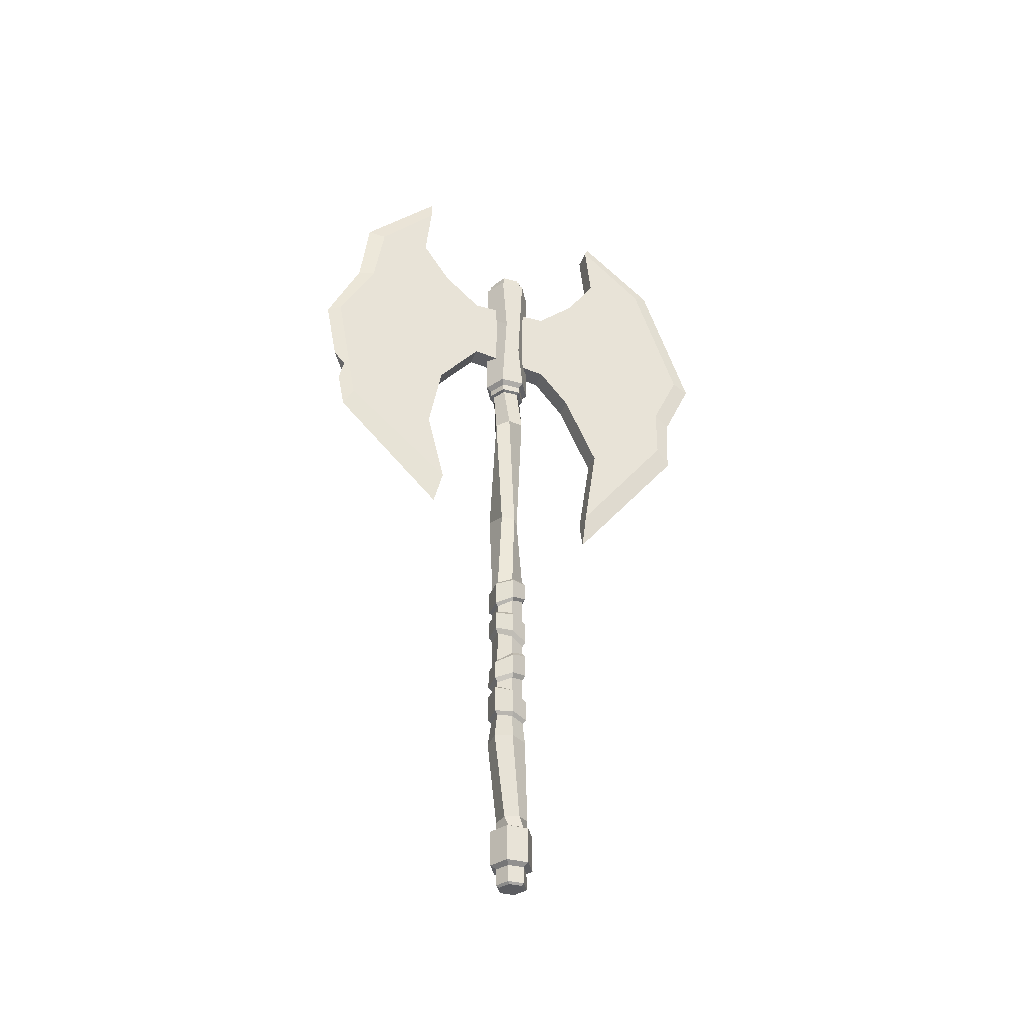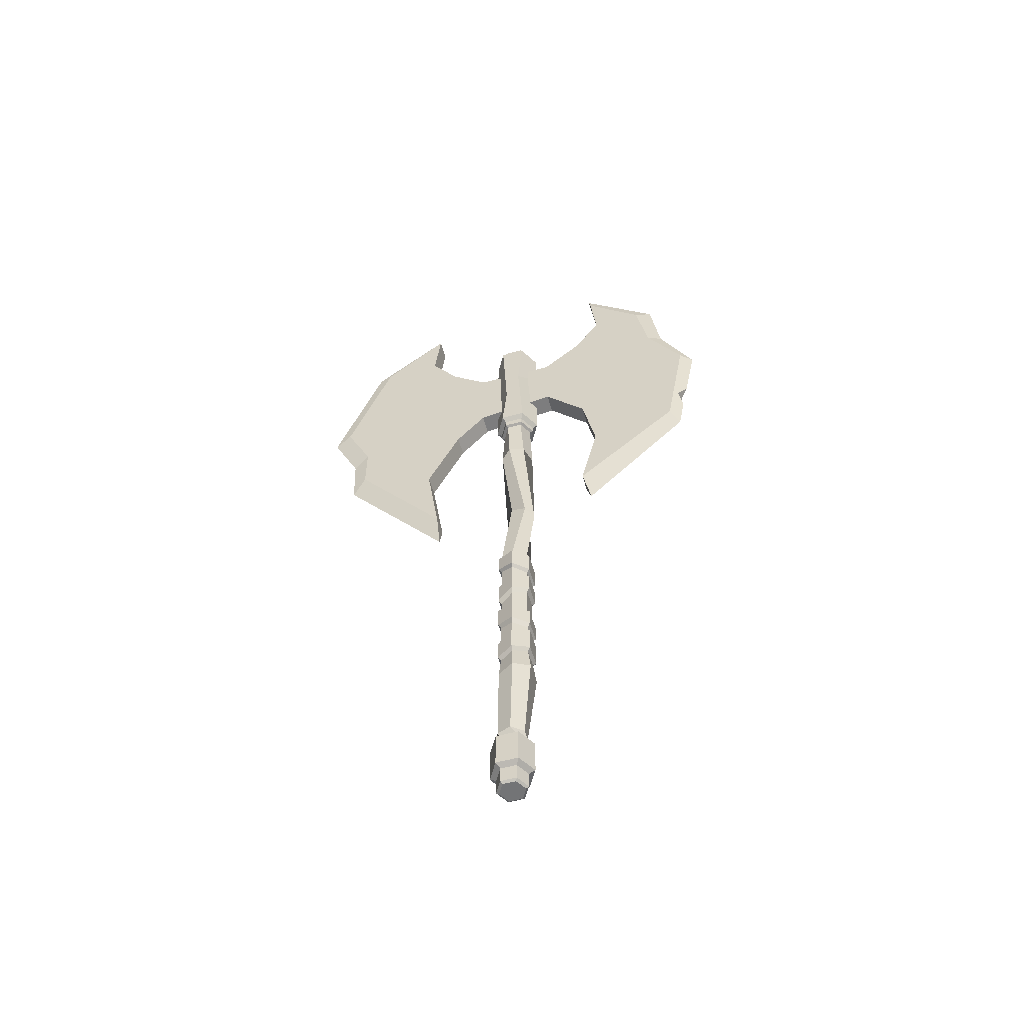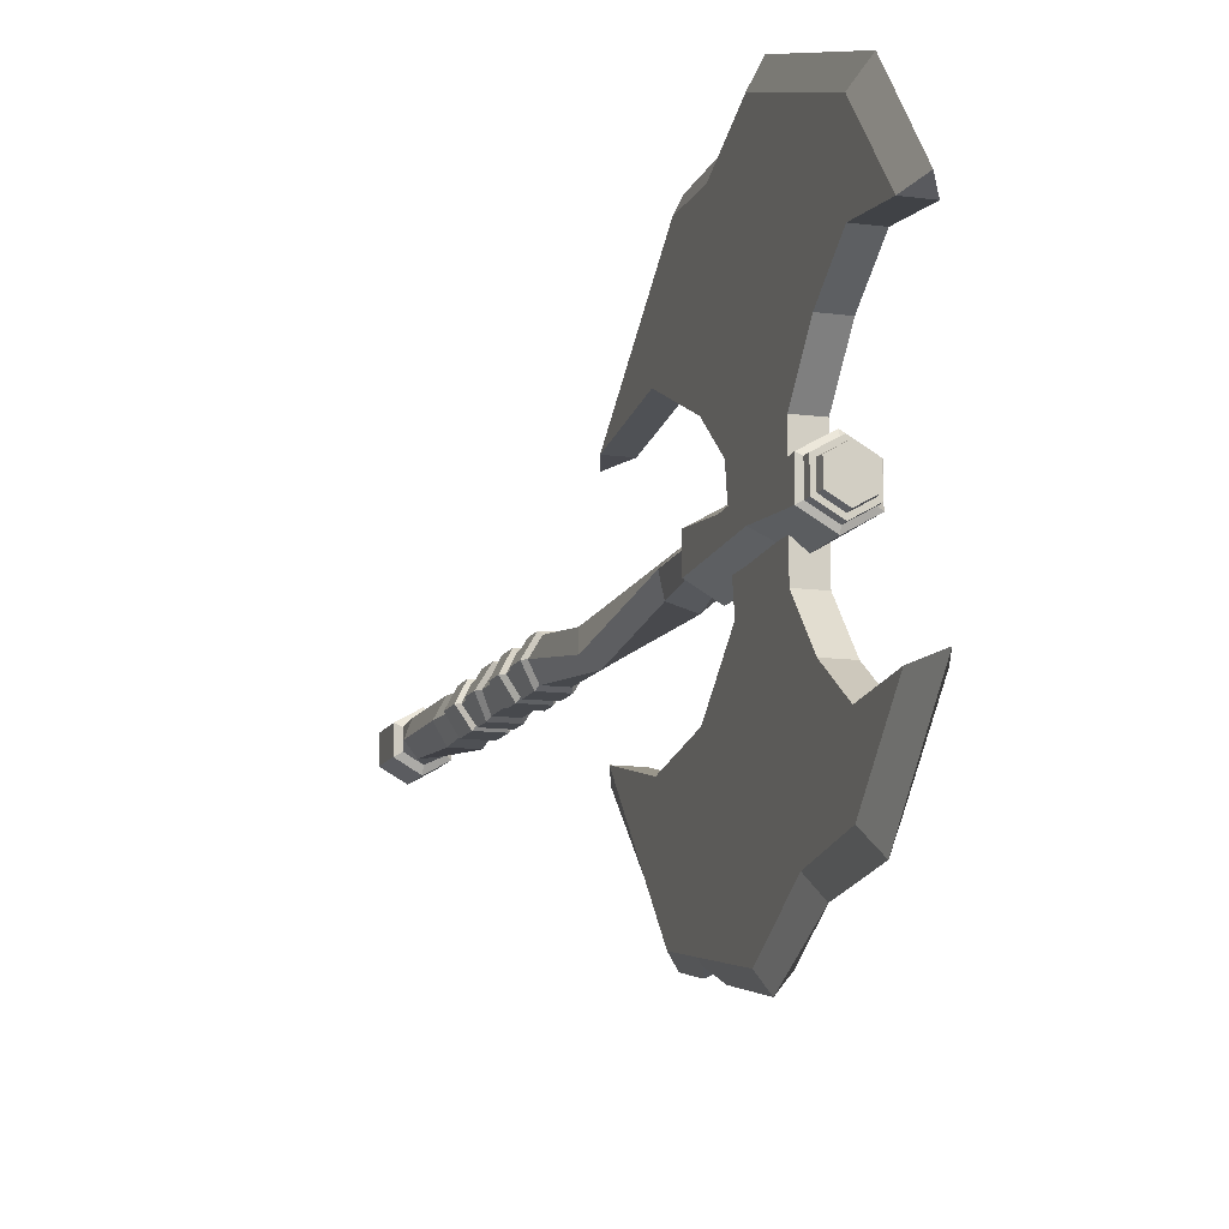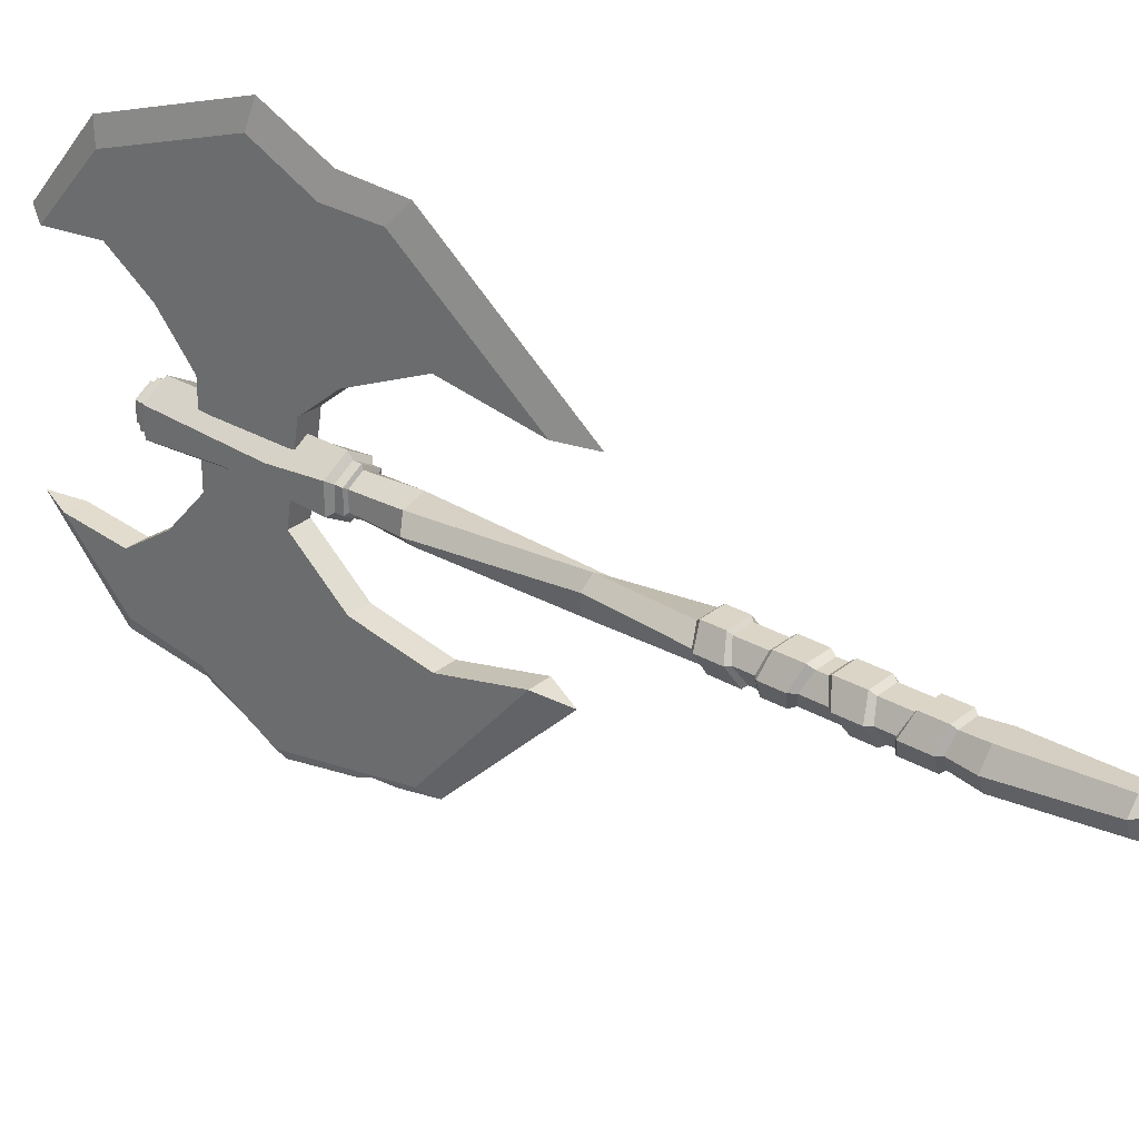
<metadata>
{"format":"obj","ext":"obj","renderer":"f3d","projection":"perspective","resolution":1024,"background":"white","views":[{"elev":-36.7,"azim":-109.2,"up":"+Y"},{"elev":-56.2,"azim":105.9,"up":"+Y"},{"elev":-12.1,"azim":162.3,"up":"+Z"},{"elev":29.5,"azim":-49.5,"up":"+Z"}]}
</metadata>
<code>
v -1.595 107.7 16.02
v -1.595 98.68 26.48
v -1.595 78.15 33.62
v -1.595 60.81 29.27
v -1.595 41.63 14.41
v 1.595 107.7 16.02
v 1.595 98.68 26.48
v 1.595 78.15 33.62
v 1.595 60.81 29.27
v 1.595 41.63 14.41
v 0 36.57 14.28
v 0 58.92 31.88
v 0 78.15 36.84
v 0 100.6 29.09
v 0 110.5 17.14
v -1.595 67.17 11.17
v -1.595 55.47 16.49
v 1.595 67.17 11.17
v 1.595 55.47 16.49
v -1.595 91.85 12.43
v 1.595 91.85 12.43
v -1.595 98.55 16.98
v 1.595 98.55 16.98
v -1.595 72.9 6.35
v 1.595 72.9 6.35
v -1.595 86.51 6.35
v 1.595 86.51 6.35
v -1.595 68.75 14.16
v -1.595 60.94 19.36
v -1.595 62.06 26.7
v -1.595 82.57 18.75
v -1.595 88.83 15.39
v -1.595 93.15 26.03
v -1.595 93.31 19.41
v -1.595 75.7 7.637
v -1.595 83.71 7.406
v -1.595 55.22 20.34
v -1.595 77.94 30.68
v -1.595 97.88 21.97
v 1.595 82.57 18.75
v 1.595 68.75 14.16
v 1.595 62.06 26.7
v 1.595 60.94 19.36
v 1.595 93.31 19.41
v 1.595 88.83 15.39
v 1.595 93.15 26.03
v 1.595 83.71 7.406
v 1.595 75.7 7.637
v 1.595 97.88 21.97
v 1.595 77.94 30.68
v 1.595 55.22 20.34
v -1.595 107.7 -16.15
v -1.595 98.68 -25.3
v -1.595 78.15 -32.72
v -1.595 58.89 -29.22
v -1.595 44.23 -12.32
v 1.595 107.7 -16.15
v 1.595 98.68 -25.3
v 1.595 78.15 -32.72
v 1.595 58.89 -29.22
v 1.595 44.23 -12.32
v 0 39.7 -13.36
v 0 56.99 -30.6
v 0 78.15 -34.72
v 0 100.6 -27.9
v 0 112.1 -15.61
v -1.595 67.17 -13.13
v -1.595 56.16 -15.2
v 1.595 67.17 -13.13
v 1.595 56.16 -15.2
v -1.595 91.85 -12.56
v 1.595 91.85 -12.56
v -1.595 98.55 -17.11
v 1.595 98.55 -17.11
v -1.595 74.92 -6.478
v 1.595 74.92 -6.478
v -1.595 86.51 -6.478
v 1.595 86.51 -6.478
v -1.595 68.75 -16.11
v -1.595 61.64 -18.06
v -1.595 60.14 -26.65
v -1.595 82.57 -18.87
v -1.595 88.83 -15.52
v -1.595 93.15 -24.84
v -1.595 93.31 -19.53
v -1.595 77.72 -7.765
v -1.595 83.71 -7.533
v -1.595 55.91 -19.04
v -1.595 77.94 -29.78
v -1.595 97.88 -22.1
v 1.595 82.57 -18.87
v 1.595 68.75 -16.11
v 1.595 60.14 -26.65
v 1.595 61.64 -18.06
v 1.595 93.31 -19.53
v 1.595 88.83 -15.52
v 1.595 93.15 -24.84
v 1.595 83.71 -7.533
v 1.595 77.72 -7.765
v 1.595 97.88 -22.1
v 1.595 77.94 -29.78
v 1.595 55.91 -19.04
v -1.595 77.42 -5.476
v -1.595 83.71 -5.313
v 1.595 83.71 -5.313
v 1.595 77.42 -5.476
v -1.595 75.97 5.581
v -1.595 83.71 5.412
v 1.595 83.71 5.412
v 1.595 75.97 5.581
v -1.595 69.09 29.33
v 1.595 69.01 29.31
v 0 68.34 32.3
v -1.595 69.74 26.61
v 1.595 69.66 26.59
v -1.595 88.41 -26.97
v 0 89.36 -29.34
v 1.595 88.23 -27.04
v 1.595 87.22 -24.77
v -1.595 87.41 -24.71
v -1.595 65.94 -30.5
v 1.595 65.9 -30.49
v 1.595 67.7 -27.98
v -1.595 67.74 -27.98
v 0 62.82 -31.73
v 0 68.11 -32.76
v -0.9755 65.48 -31.13
v 0.9766 65.46 -31.12
v 1.541 24.88 2.377
v 1.541 23.98 -1.953
v -1.383 23.98 -1.953
v -1.383 24.88 2.377
v -1.383 -1.761 -1.953
v -1.383 -2.62 2.377
v 1.541 -2.62 2.377
v 1.541 -1.761 -1.953
v -1.383 3.519 -1.953
v 1.541 3.519 -1.953
v 1.541 1.715 2.377
v -1.383 1.715 2.377
v -1.383 4.313 -1.953
v 1.541 4.313 -1.953
v 1.541 5.591 2.377
v -1.383 5.591 2.377
v -1.383 8.58 -1.953
v 1.541 8.58 -1.953
v 1.541 10.69 2.377
v -1.383 10.69 2.377
v -1.383 13.79 -1.953
v 1.541 13.79 -1.953
v 1.541 11.99 2.377
v -1.383 11.99 2.377
v -1.383 18.1 -1.953
v 1.541 18.1 -1.953
v 1.541 16.96 2.377
v -1.383 16.96 2.377
v -1.383 19.14 -1.953
v 1.541 19.14 -1.953
v 1.541 20.95 2.377
v -1.383 20.95 2.377
v 1.84 -2.04 2.82
v 1.84 -1.182 -2.395
v 1.84 3.154 -2.395
v 1.84 1.35 2.82
v -1.682 -1.182 -2.395
v -1.682 3.154 -2.395
v -1.682 1.35 2.82
v -1.682 -2.04 2.82
v -1.682 5.011 -2.395
v 1.84 5.011 -2.395
v -1.682 7.973 -2.395
v 1.84 7.973 -2.395
v 1.84 6.289 2.82
v 1.84 10.08 2.82
v -1.682 6.289 2.82
v -1.682 10.08 2.82
v -1.682 14.63 -2.395
v 1.84 14.63 -2.395
v -1.682 17.54 -2.395
v 1.84 17.54 -2.395
v 1.84 12.83 2.82
v 1.84 16.4 2.82
v -1.682 12.83 2.82
v -1.682 16.4 2.82
v -1.682 19.59 -2.395
v 1.84 19.59 -2.395
v -1.682 23.43 -2.395
v 1.84 23.43 -2.395
v 1.84 21.39 2.82
v 1.84 24.33 2.82
v -1.682 21.39 2.82
v -1.682 24.33 2.82
v 2.746 24.43 0.2122
v 3.292 23.88 0.2053
v 3.292 20.48 0.2053
v 2.746 20.05 0.2122
v 2.746 17.53 0.2122
v 3.292 16.98 0.2053
v 3.292 13.73 0.2053
v 2.746 12.89 0.2122
v 2.746 9.634 0.2122
v 3.292 9.024 0.2053
v 3.292 5.648 0.2053
v 2.746 4.952 0.2122
v 2.746 2.617 0.2122
v 3.292 2.254 0.2053
v 3.292 -1.61 0.2053
v 2.746 -2.19 0.2122
v -2.588 24.43 0.2122
v -3.134 23.88 0.2061
v -3.133 20.48 0.2061
v -2.588 20.05 0.2122
v -2.588 17.53 0.2122
v -3.133 16.97 0.2061
v -3.133 13.73 0.2061
v -2.588 12.89 0.2122
v -2.588 9.634 0.2122
v -3.133 9.025 0.2061
v -3.133 5.648 0.2061
v -2.588 4.952 0.2122
v -2.588 2.617 0.2122
v -3.133 2.254 0.2061
v -3.133 -1.61 0.2061
v -2.588 -2.19 0.2122
v 1.663 -19.7 2.806
v -1.04 -19.7 3.232
v -2.47 -19.7 1.406
v -1.67 -19.7 -0.7715
v 1.033 -19.7 -1.197
v 2.462 -19.7 0.6296
v -2.115 66.03 1.221
v -0 66.03 2.443
v 2.115 66.03 1.221
v 2.115 66.03 -1.221
v -0 66.03 -2.443
v -2.115 66.03 -1.221
v -1.647 -5.718 -2.443
v 1.797 -5.718 -2.443
v 3.216 -5.941 0.1074
v 1.797 -6.163 2.658
v -1.647 -6.163 2.658
v -3.067 -5.941 0.1074
v -0.1124 37.71 1.877
v 2.229 37.71 0.4463
v 2.134 37.5 -1.877
v 0.1107 37.29 -3.02
v -2.231 37.29 -1.59
v -2.137 37.5 0.7332
v 1.482 58.23 -1.58
v 2.069 58.35 0.9485
v 0.2299 58.47 2.78
v -2.714 58.47 1.934
v -3.302 58.35 -0.5942
v -1.462 58.23 -2.425
v -2.115 -27.99 -0.2537
v -2.115 -27.99 2.189
v -0 -27.99 3.41
v 2.115 -27.99 2.189
v 2.115 -27.99 -0.2537
v -0 -27.99 -1.475
v -0 -30.61 -1.475
v -2.115 -30.61 -0.2537
v 2.115 -30.61 -0.2537
v 2.115 -30.61 2.189
v -0 -30.61 3.41
v -2.115 -30.61 2.189
v -0 -30.93 -1.043
v -1.741 -30.93 -0.03784
v 1.741 -30.93 -0.03784
v 1.741 -30.93 1.973
v -0 -30.93 2.979
v -1.741 -30.93 1.973
v -0 -30.93 0.9675
v -2.115 -21.31 -0.2537
v -0 -21.31 -1.475
v 2.115 -21.31 -0.2537
v 2.115 -21.31 2.189
v -0 -21.31 3.41
v -2.115 -21.31 2.189
v -2.967 -27.49 -0.7454
v -2.967 -27.49 2.68
v -2.967 -21.81 2.68
v -2.967 -21.81 -0.7454
v -1e-06 -27.49 4.394
v -1e-06 -21.81 4.394
v 2.967 -27.49 2.68
v 2.967 -21.81 2.68
v 2.967 -27.49 -0.7454
v 2.967 -21.81 -0.7454
v 0 -27.49 -2.458
v -0 -21.81 -2.458
v -2.617 66.23 -1.511
v -2.617 66.23 1.511
v -3e-06 66.23 -3.022
v 2.617 66.23 -1.511
v 2.617 66.23 1.511
v 2e-06 66.23 3.022
v -7e-06 93.85 3.159
v -2.736 93.85 1.58
v 2.736 93.85 1.58
v 2.736 93.85 -1.58
v 5e-06 93.85 -3.159
v -2.736 93.85 -1.58
v -1e-05 92.47 3.865
v -3.347 92.47 1.932
v -1e-06 92.75 3.189
v -2.762 92.75 1.595
v 3.347 92.47 1.932
v 2.762 92.75 1.595
v 3.347 92.47 -1.932
v 2.762 92.75 -1.595
v 9e-06 92.47 -3.865
v 0 92.75 -3.189
v -3.347 92.47 -1.932
v -2.762 92.75 -1.595
v -3.347 68 -1.932
v -3.347 68 1.932
v -4e-06 68 -3.865
v 3.347 68 -1.932
v 3.347 68 1.932
v -6e-06 68 3.865
v -2.617 67.34 -1.511
v -2.617 67.34 1.511
v -3e-06 67.34 -3.022
v 2.617 67.34 -1.511
v 2.617 67.34 1.511
v 2e-06 67.34 3.022
v -6e-06 93.85 2.573
v -2.229 93.85 1.287
v 2.229 93.85 1.287
v 2.229 93.85 -1.287
v 4e-06 93.85 -2.573
v -2.229 93.85 -1.287
v -6e-06 94.9 2.478
v -2.146 94.9 1.239
v 2.146 94.9 1.239
v 2.146 94.9 -1.239
v 4e-06 94.9 -2.478
v -2.146 94.9 -1.239
v -3.347 75.85 1.161
v -3.347 81.97 -1.161
v 5e-06 85.26 -3.865
v 3.347 82.43 -1.149
v 3.347 76.31 1.149
v -7e-06 73.02 3.865
f 1 2 14 15
f 2 3 13 14
f 3 111 113 13
f 4 5 11 12
f 12 11 10 9
f 13 113 112 8
f 14 13 8 7
f 15 14 7 6
f 17 16 18 19
f 20 22 23 21
f 15 6 1
f 10 11 5
f 28 29 30 31
f 10 5 17 19
f 41 40 42 43
f 32 31 33 34
f 1 6 23 22
f 45 44 46 40
f 35 31 36
f 18 16 24 25
f 20 21 27 26
f 47 40 48
f 103 104 87 86
f 49 46 44
f 40 46 50 115
f 42 51 43
f 37 30 29
f 31 30 114
f 33 39 34
f 45 40 47
f 40 41 48
f 28 31 35
f 31 32 36
f 16 17 29 28
f 22 20 32 34
f 104 77 87
f 5 4 30 37
f 17 5 37 29
f 4 111 114 30
f 3 2 33 38
f 2 1 39 33
f 1 22 34 39
f 24 16 28 35
f 20 26 36 32
f 19 18 41 43
f 21 23 44 45
f 106 76 99
f 6 7 46 49
f 23 6 49 44
f 7 8 50 46
f 8 112 115 50
f 9 10 51 42
f 10 19 43 51
f 27 21 45 47
f 18 25 48 41
f 52 66 65 53
f 53 65 117 116
f 55 63 62 56
f 63 60 61 62
f 65 58 118 117
f 66 57 58 65
f 68 70 69 67
f 71 72 74 73
f 66 52 57
f 61 56 62
f 79 82 81 80
f 61 70 68 56
f 92 94 93 91
f 83 85 84 82
f 52 73 74 57
f 96 91 97 95
f 86 87 82
f 69 76 75 67
f 71 77 78 72
f 98 99 91
f 105 106 99 98
f 100 95 97
f 91 123 101 119
f 93 94 102
f 88 80 81
f 82 84 120
f 84 85 90
f 96 98 91
f 91 99 92
f 79 86 82
f 82 87 83
f 67 79 80 68
f 73 85 83 71
f 75 103 86
f 56 88 81 55
f 68 80 88 56
f 55 81 124 121
f 54 89 120 116
f 53 84 90 52
f 52 90 85 73
f 75 86 79 67
f 71 83 87 77
f 70 94 92 69
f 72 96 95 74
f 78 105 98
f 57 100 97 58
f 74 95 100 57
f 58 97 119 118
f 59 101 123 122
f 60 93 102 61
f 61 102 94 70
f 78 98 96 72
f 69 92 99 76
f 107 108 104 103
f 108 26 77 104
f 26 27 78 77
f 27 109 105 78
f 109 110 106 105
f 110 25 76 106
f 25 24 75 76
f 24 107 103 75
f 35 36 108 107
f 36 26 108
f 47 109 27
f 48 110 109 47
f 48 25 110
f 35 107 24
f 113 111 4 12
f 112 113 12 9
f 114 111 3 38
f 115 112 9 42
f 116 117 64 54
f 117 118 59 64
f 116 120 84 53
f 118 119 101 59
f 128 127 126
f 121 124 89 54
f 122 123 93 60
f 125 128 122 60 63
f 121 127 125 63 55
f 54 64 126 127 121
f 64 59 122 128 126
f 128 125 127
f 40 115 42
f 91 119 97
f 91 93 123
f 31 114 38 33
f 82 124 81
f 82 120 89 124
f 206 207 162 163
f 163 162 165 166
f 167 222 223 168
f 167 168 161 164
f 142 138 137 141
f 204 205 138 142
f 144 140 139 143
f 144 220 221 140
f 172 170 169 171
f 172 202 203 170
f 176 175 173 174
f 175 176 218 219
f 150 146 145 149
f 150 200 201 146
f 152 148 147 151
f 148 152 216 217
f 180 178 177 179
f 198 199 178 180
f 184 183 181 182
f 184 214 215 183
f 158 154 153 157
f 158 196 197 154
f 160 156 155 159
f 156 160 212 213
f 188 186 185 187
f 188 194 195 186
f 192 191 189 190
f 191 192 210 211
f 207 208 136 162
f 163 138 205 206
f 162 136 133 165
f 166 137 138 163
f 140 221 222 167
f 168 223 224 134
f 168 134 135 161
f 164 139 140 167
f 170 142 141 169
f 171 145 146 172
f 170 203 204 142
f 146 201 202 172
f 175 144 143 173
f 174 147 148 176
f 176 148 217 218
f 219 220 144 175
f 178 150 149 177
f 179 153 154 180
f 199 200 150 178
f 180 154 197 198
f 183 152 151 181
f 182 155 156 184
f 156 213 214 184
f 183 215 216 152
f 186 158 157 185
f 187 131 130 188
f 186 195 196 158
f 130 193 194 188
f 191 160 159 189
f 190 129 132 192
f 192 132 209 210
f 211 212 160 191
f 190 194 193 129
f 189 195 194 190
f 159 196 195 189
f 155 197 196 159
f 198 197 155 182
f 182 181 199 198
f 181 151 200 199
f 147 201 200 151
f 174 202 201 147
f 173 203 202 174
f 143 204 203 173
f 143 139 205 204
f 206 205 139 164
f 164 161 207 206
f 161 135 208 207
f 210 209 131 187
f 211 210 187 185
f 185 157 212 211
f 213 212 157 153
f 179 214 213 153
f 177 215 214 179
f 149 216 215 177
f 217 216 149 145
f 218 217 145 171
f 219 218 171 169
f 169 141 220 219
f 137 221 220 141
f 166 222 221 137
f 165 223 222 166
f 133 224 223 165
f 226 225 240 241
f 227 226 241 242
f 228 227 242 237
f 229 228 237 238
f 230 229 238 239
f 225 230 239 240
f 251 252 243 244
f 250 251 244 245
f 249 250 245 246
f 254 249 246 247
f 253 254 247 248
f 252 253 248 243
f 238 237 133 136
f 239 238 136 208
f 240 239 208 135
f 241 240 135 134
f 242 241 134 224
f 237 242 224 133
f 244 243 132 129
f 245 244 129 193
f 246 245 193 130
f 247 246 130 131
f 248 247 131 209
f 243 248 209 132
f 234 233 250 249
f 233 232 251 250
f 232 231 252 251
f 231 236 253 252
f 236 235 254 253
f 235 234 249 254
f 335 334 336 337 338 339
f 305 304 306 307
f 304 308 309 306
f 308 310 311 309
f 310 312 313 311
f 312 314 315 313
f 314 305 307 315
f 307 306 298 299
f 306 309 300 298
f 309 311 301 300
f 311 313 302 301
f 313 315 303 302
f 315 307 299 303
f 280 281 282 283
f 281 284 285 282
f 284 286 287 285
f 286 288 289 287
f 288 290 291 289
f 290 280 283 291
f 255 260 261 262
f 260 259 263 261
f 259 258 264 263
f 258 257 265 264
f 257 256 266 265
f 256 255 262 266
f 262 261 267 268
f 261 263 269 267
f 263 264 270 269
f 264 265 271 270
f 265 266 272 271
f 266 262 268 272
f 268 267 273
f 267 269 273
f 269 270 273
f 270 271 273
f 271 272 273
f 272 268 273
f 255 256 281 280
f 279 274 283 282
f 256 257 284 281
f 278 279 282 285
f 257 258 286 284
f 277 278 285 287
f 258 259 288 286
f 276 277 287 289
f 259 260 290 288
f 275 276 289 291
f 260 255 280 290
f 274 275 291 283
f 316 317 340 341
f 318 316 341 342
f 319 318 342 343
f 320 319 343 344
f 321 320 344 345
f 317 321 345 340
f 322 323 317 316
f 324 322 316 318
f 325 324 318 319
f 326 325 319 320
f 327 326 320 321
f 323 327 321 317
f 236 231 293 292
f 235 236 292 294
f 234 235 294 295
f 233 234 295 296
f 232 233 296 297
f 231 232 297 293
f 292 293 323 322
f 294 292 322 324
f 295 294 324 325
f 296 295 325 326
f 297 296 326 327
f 293 297 327 323
f 299 298 328 329
f 298 300 330 328
f 300 301 331 330
f 301 302 332 331
f 302 303 333 332
f 303 299 329 333
f 329 328 334 335
f 328 330 336 334
f 330 331 337 336
f 331 332 338 337
f 332 333 339 338
f 333 329 335 339
f 227 228 274 279
f 228 229 275 274
f 229 230 276 275
f 230 225 277 276
f 225 226 278 277
f 226 227 279 278
f 341 340 305 314
f 342 341 314 312
f 343 342 312 310
f 344 343 310 308
f 345 344 308 304
f 340 345 304 305

</code>
